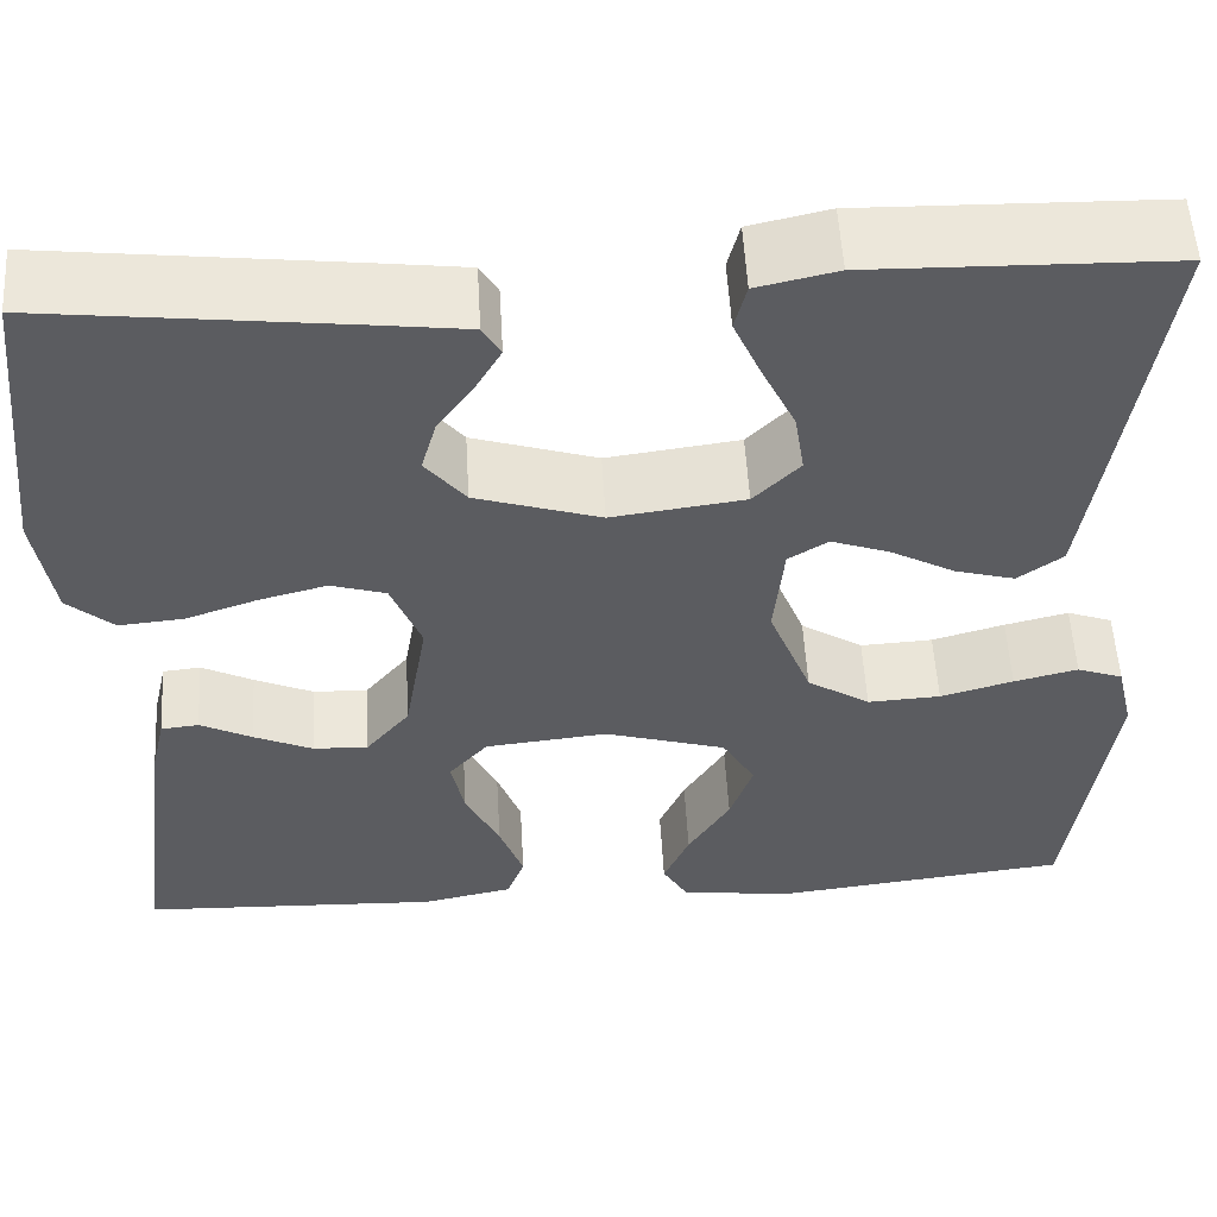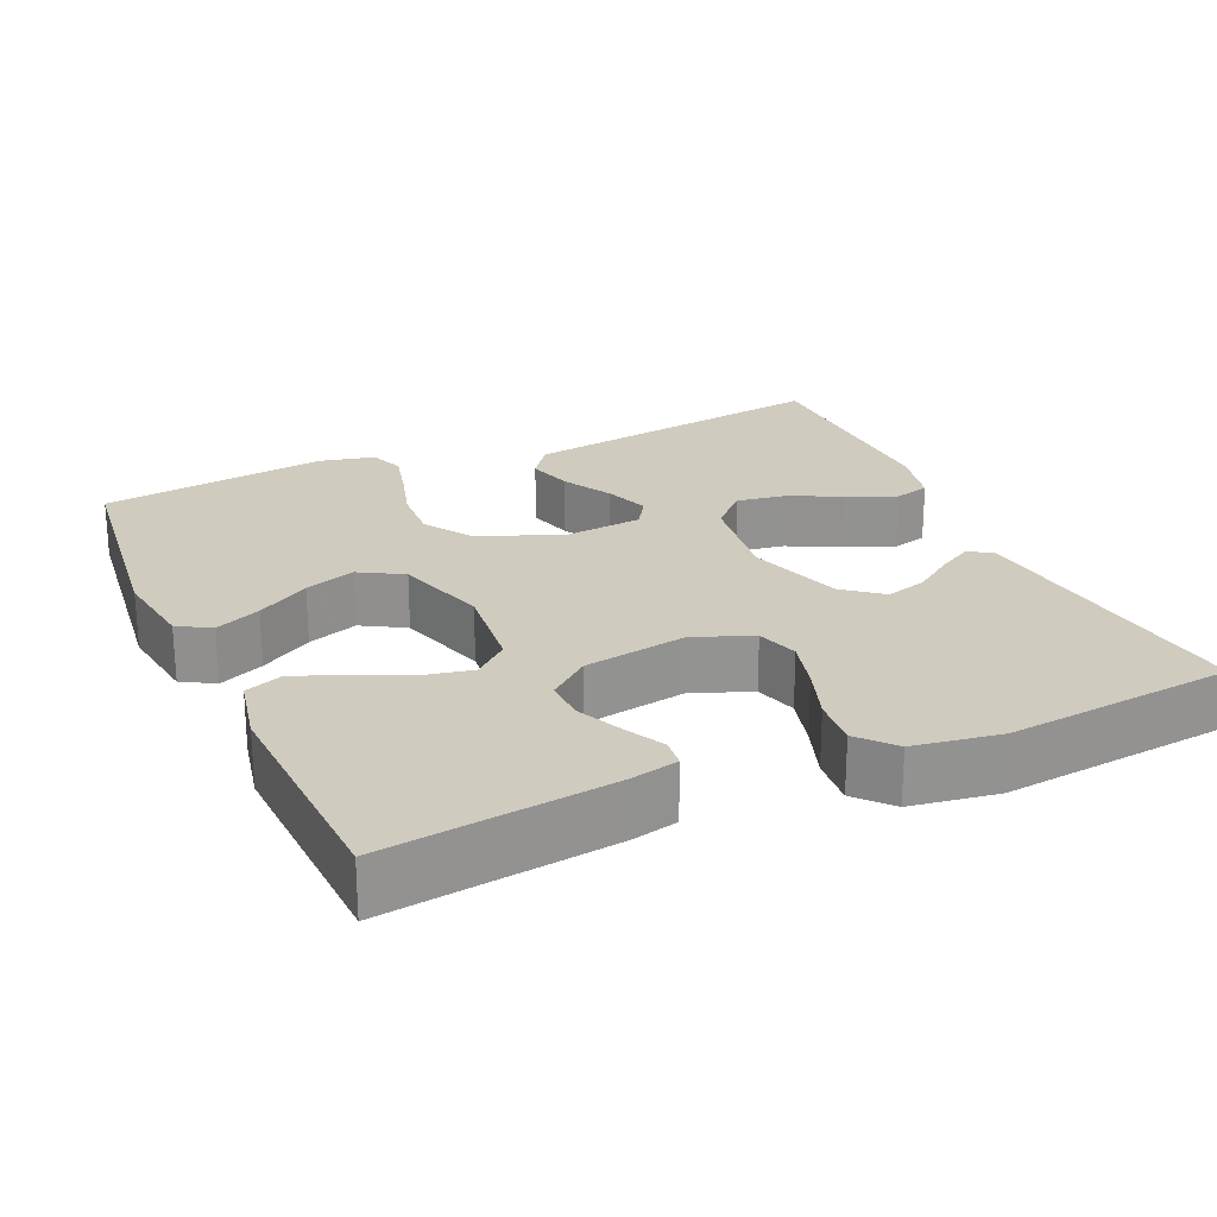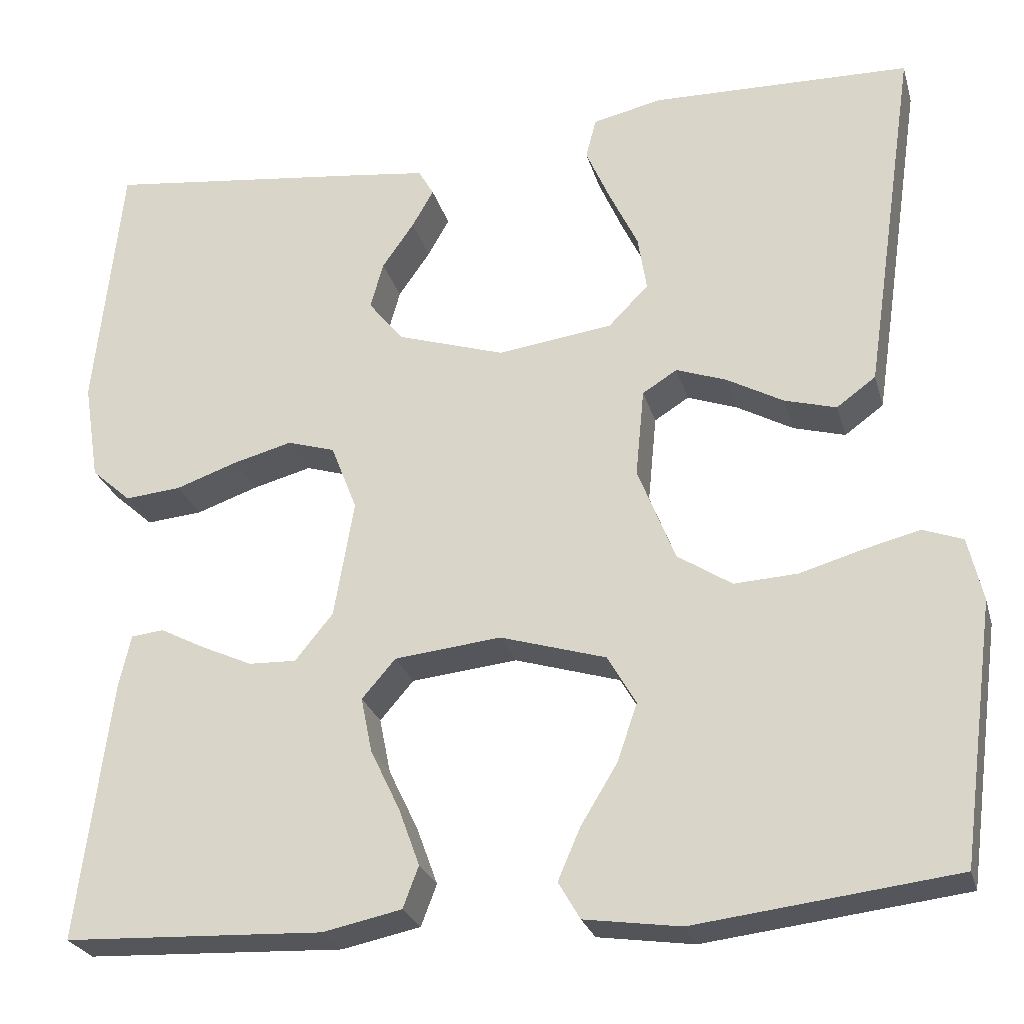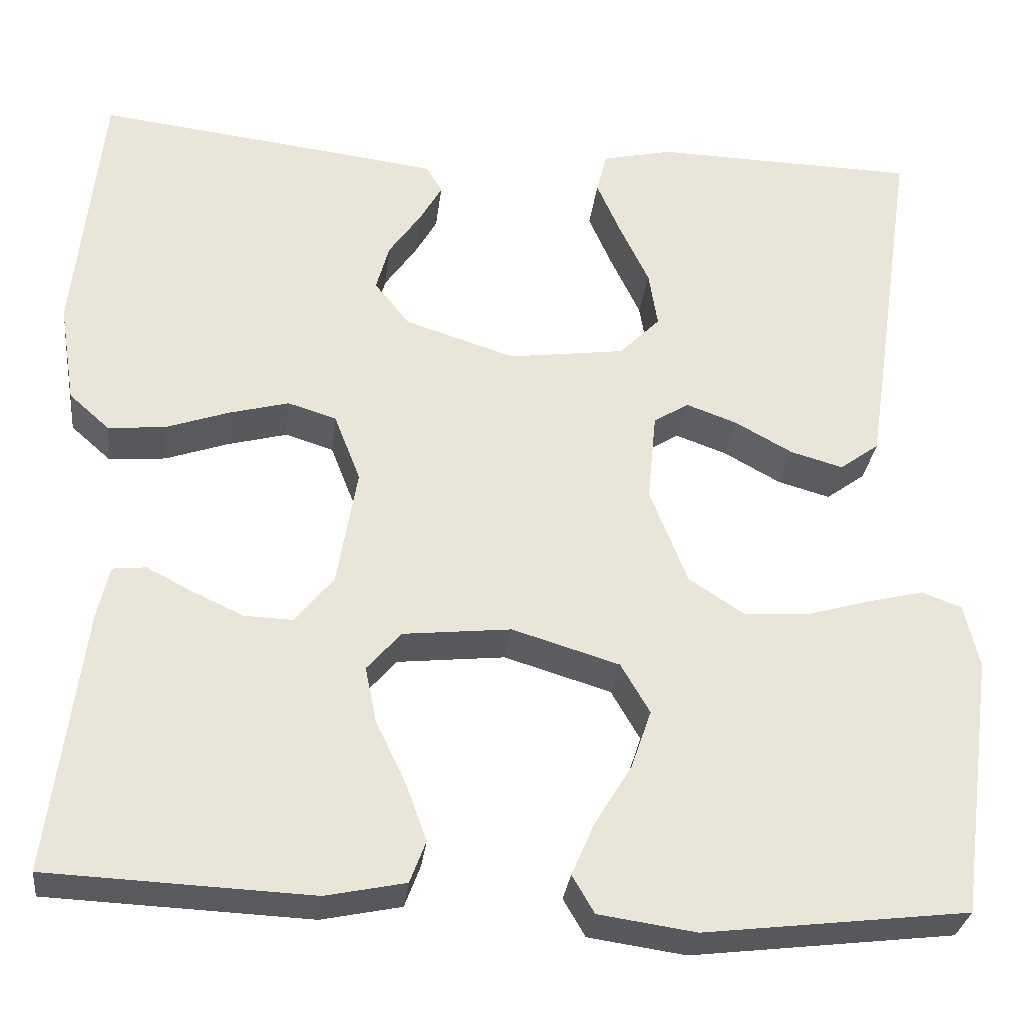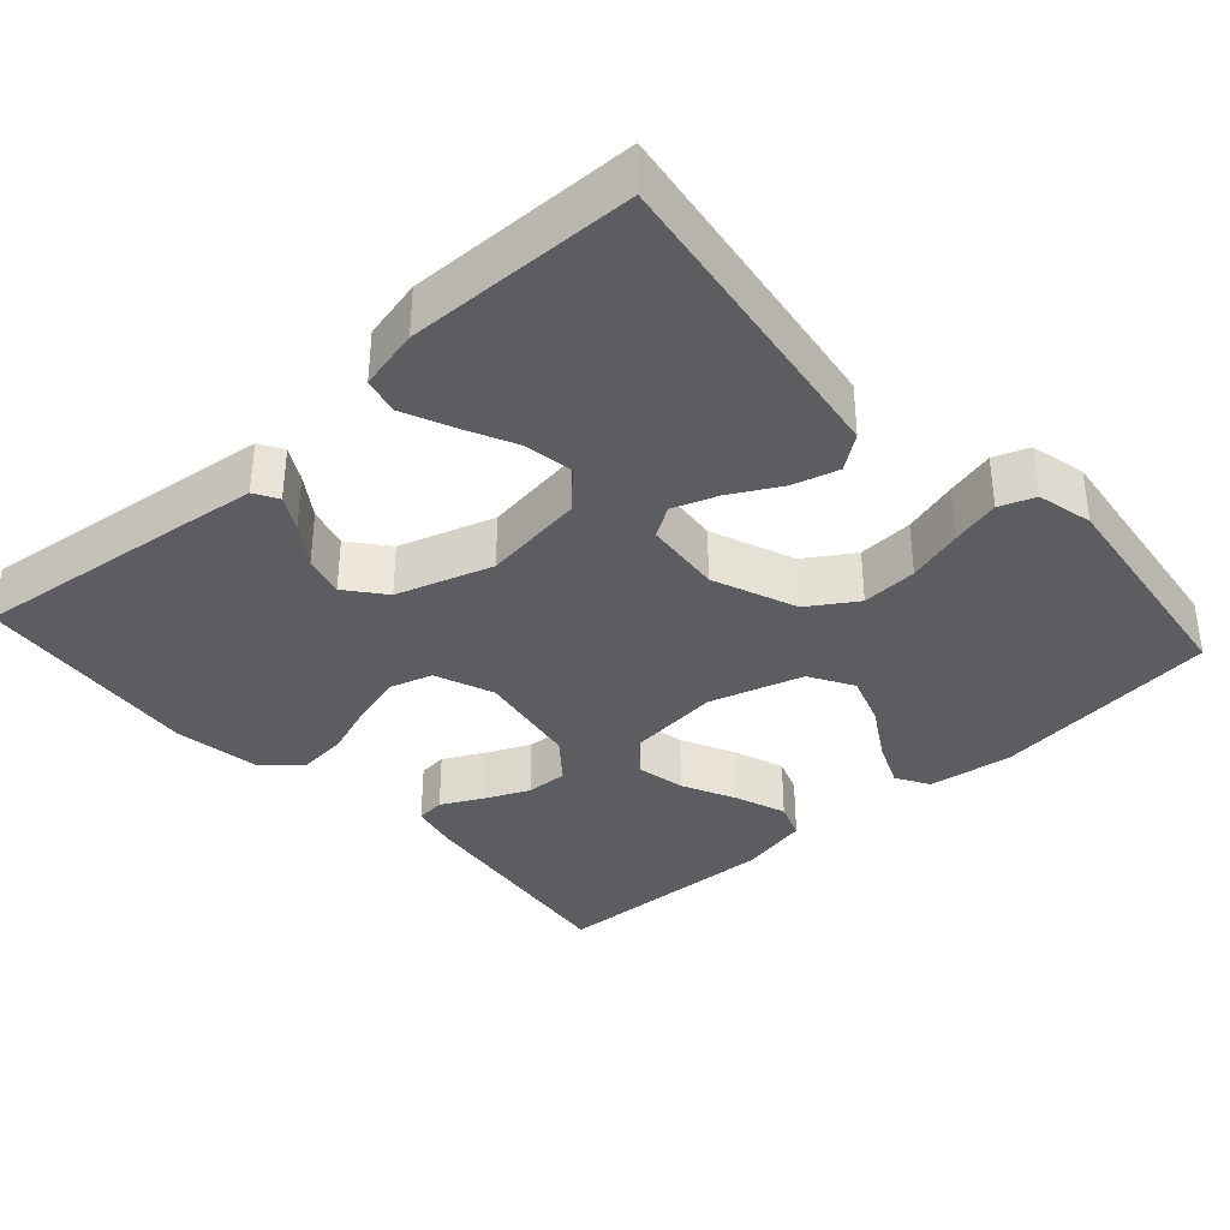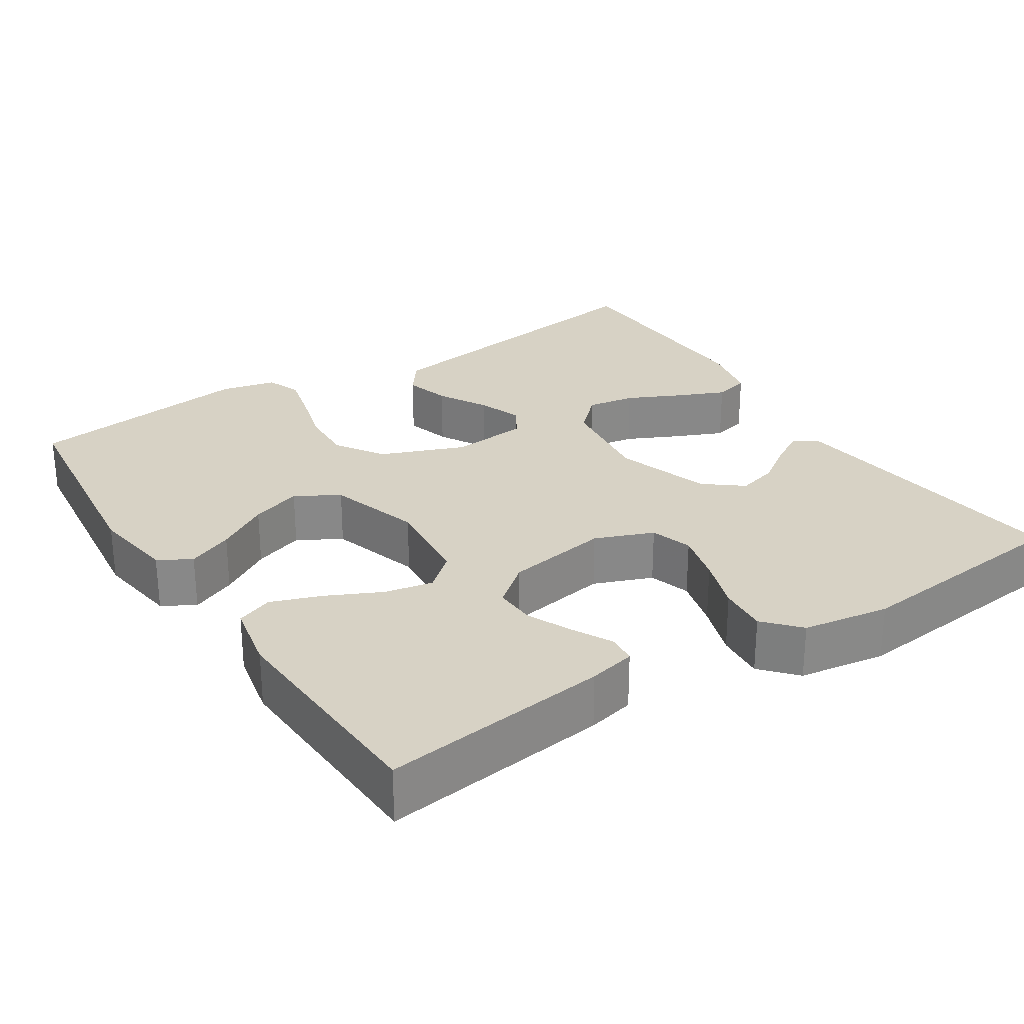
<metadata>
{"format":"obj","ext":"obj","renderer":"f3d","projection":"perspective","resolution":1024,"background":"white","views":[{"elev":54.7,"azim":-3.3,"up":"+Z"},{"elev":23.7,"azim":-114.1,"up":"+Y"},{"elev":-25.7,"azim":14.7,"up":"+Z"},{"elev":-30.1,"azim":-6.7,"up":"+Z"},{"elev":-36.2,"azim":42.2,"up":"+Y"},{"elev":27.5,"azim":-123.0,"up":"+Y"}]}
</metadata>
<code>
v -0.5 0.07 -0.5
v -0.462 0.07 -0.2
v -0.448 0.07 -0.138
v -0.41 0.07 -0.134
v -0.358 0.07 -0.161
v -0.299 0.07 -0.188
v -0.244 0.07 -0.19
v -0.2 0.07 -0.136
v -0.177 0.07 0
v -0.207 0.07 0.077
v -0.262 0.07 0.094
v -0.33 0.07 0.076
v -0.402 0.07 0.051
v -0.467 0.07 0.045
v -0.513 0.07 0.086
v -0.531 0.07 0.2
v -0.5 0.07 0.5
v -0.2 0.07 0.464
v -0.106 0.07 0.452
v -0.088 0.07 0.421
v -0.113 0.07 0.377
v -0.15 0.07 0.324
v -0.165 0.07 0.27
v -0.125 0.07 0.22
v 0 0.07 0.18
v 0.133 0.07 0.198
v 0.179 0.07 0.245
v 0.169 0.07 0.309
v 0.136 0.07 0.378
v 0.108 0.07 0.442
v 0.12 0.07 0.489
v 0.2 0.07 0.507
v 0.5 0.07 0.5
v 0.456 0.07 0.2
v 0.439 0.07 0.086
v 0.394 0.07 0.053
v 0.334 0.07 0.07
v 0.269 0.07 0.106
v 0.211 0.07 0.127
v 0.171 0.07 0.102
v 0.161 0.07 0
v 0.204 0.07 -0.11
v 0.267 0.07 -0.151
v 0.34 0.07 -0.147
v 0.413 0.07 -0.126
v 0.477 0.07 -0.11
v 0.523 0.07 -0.127
v 0.54 0.07 -0.2
v 0.5 0.07 -0.5
v 0.2 0.07 -0.536
v 0.089 0.07 -0.52
v 0.064 0.07 -0.477
v 0.09 0.07 -0.417
v 0.132 0.07 -0.348
v 0.155 0.07 -0.281
v 0.122 0.07 -0.224
v 0 0.07 -0.187
v -0.123 0.07 -0.2
v -0.162 0.07 -0.245
v -0.149 0.07 -0.309
v -0.115 0.07 -0.38
v -0.091 0.07 -0.446
v -0.109 0.07 -0.494
v -0.2 0.07 -0.513
v -0.5 0 -0.5
v -0.462 0 -0.2
v -0.448 0 -0.138
v -0.41 0 -0.134
v -0.358 0 -0.161
v -0.299 0 -0.188
v -0.244 0 -0.19
v -0.2 0 -0.136
v -0.177 0 0
v -0.207 0 0.077
v -0.262 0 0.094
v -0.33 0 0.076
v -0.402 0 0.051
v -0.467 0 0.045
v -0.513 0 0.086
v -0.531 0 0.2
v -0.5 0 0.5
v -0.2 0 0.464
v -0.106 0 0.452
v -0.088 0 0.421
v -0.113 0 0.377
v -0.15 0 0.324
v -0.165 0 0.27
v -0.125 0 0.22
v 0 0 0.18
v 0.133 0 0.198
v 0.179 0 0.245
v 0.169 0 0.309
v 0.136 0 0.378
v 0.108 0 0.442
v 0.12 0 0.489
v 0.2 0 0.507
v 0.5 0 0.5
v 0.456 0 0.2
v 0.439 0 0.086
v 0.394 0 0.053
v 0.334 0 0.07
v 0.269 0 0.106
v 0.211 0 0.127
v 0.171 0 0.102
v 0.161 0 0
v 0.204 0 -0.11
v 0.267 0 -0.151
v 0.34 0 -0.147
v 0.413 0 -0.126
v 0.477 0 -0.11
v 0.523 0 -0.127
v 0.54 0 -0.2
v 0.5 0 -0.5
v 0.2 0 -0.536
v 0.089 0 -0.52
v 0.064 0 -0.477
v 0.09 0 -0.417
v 0.132 0 -0.348
v 0.155 0 -0.281
v 0.122 0 -0.224
v 0 0 -0.187
v -0.123 0 -0.2
v -0.162 0 -0.245
v -0.149 0 -0.309
v -0.115 0 -0.38
v -0.091 0 -0.446
v -0.109 0 -0.494
v -0.2 0 -0.513
f 3 4 5
f 2 3 5
f 1 2 5
f 64 1 5
f 63 64 5
f 62 63 5
f 61 62 5
f 60 61 5
f 52 53 54
f 51 52 54
f 50 51 54
f 49 50 54
f 48 49 54
f 47 48 54
f 46 47 54
f 45 46 54
f 44 45 54
f 43 44 54 55
f 42 43 55 56
f 36 37 38
f 35 36 38
f 34 35 38
f 33 34 38
f 32 33 38
f 31 32 38
f 30 31 38
f 29 30 38
f 28 29 38
f 27 28 38 39
f 26 27 39 40
f 20 21 22
f 19 20 22
f 18 19 22
f 17 18 22
f 16 17 22
f 15 16 22
f 14 15 22
f 13 14 22
f 12 13 22
f 11 12 22 23
f 10 11 23 24
f 60 5 6
f 59 60 6 7
f 41 42 56 57
f 41 57 58
f 40 41 58
f 26 40 58
f 25 26 58
f 9 10 24 25
f 25 58 59
f 9 25 59
f 8 9 59
f 7 8 59
f 69 68 67
f 69 67 66
f 69 66 65
f 69 65 128
f 69 128 127
f 69 127 126
f 69 126 125
f 69 125 124
f 118 117 116
f 118 116 115
f 118 115 114
f 118 114 113
f 118 113 112
f 118 112 111
f 118 111 110
f 118 110 109
f 118 109 108
f 119 118 108 107
f 120 119 107 106
f 102 101 100
f 102 100 99
f 102 99 98
f 102 98 97
f 102 97 96
f 102 96 95
f 102 95 94
f 102 94 93
f 102 93 92
f 103 102 92 91
f 104 103 91 90
f 86 85 84
f 86 84 83
f 86 83 82
f 86 82 81
f 86 81 80
f 86 80 79
f 86 79 78
f 86 78 77
f 86 77 76
f 87 86 76 75
f 88 87 75 74
f 70 69 124
f 71 70 124 123
f 121 120 106 105
f 122 121 105
f 122 105 104
f 122 104 90
f 122 90 89
f 89 88 74 73
f 123 122 89
f 123 89 73
f 123 73 72
f 123 72 71
f 1 65 66 2
f 2 66 67 3
f 3 67 68 4
f 4 68 69 5
f 5 69 70 6
f 6 70 71 7
f 7 71 72 8
f 8 72 73 9
f 9 73 74 10
f 10 74 75 11
f 11 75 76 12
f 12 76 77 13
f 13 77 78 14
f 14 78 79 15
f 15 79 80 16
f 16 80 81 17
f 17 81 82 18
f 18 82 83 19
f 19 83 84 20
f 20 84 85 21
f 21 85 86 22
f 22 86 87 23
f 23 87 88 24
f 24 88 89 25
f 25 89 90 26
f 26 90 91 27
f 27 91 92 28
f 28 92 93 29
f 29 93 94 30
f 30 94 95 31
f 31 95 96 32
f 32 96 97 33
f 33 97 98 34
f 34 98 99 35
f 35 99 100 36
f 36 100 101 37
f 37 101 102 38
f 38 102 103 39
f 39 103 104 40
f 40 104 105 41
f 41 105 106 42
f 42 106 107 43
f 43 107 108 44
f 44 108 109 45
f 45 109 110 46
f 46 110 111 47
f 47 111 112 48
f 48 112 113 49
f 49 113 114 50
f 50 114 115 51
f 51 115 116 52
f 52 116 117 53
f 53 117 118 54
f 54 118 119 55
f 55 119 120 56
f 56 120 121 57
f 57 121 122 58
f 58 122 123 59
f 59 123 124 60
f 60 124 125 61
f 61 125 126 62
f 62 126 127 63
f 63 127 128 64
f 64 128 65 1

</code>
